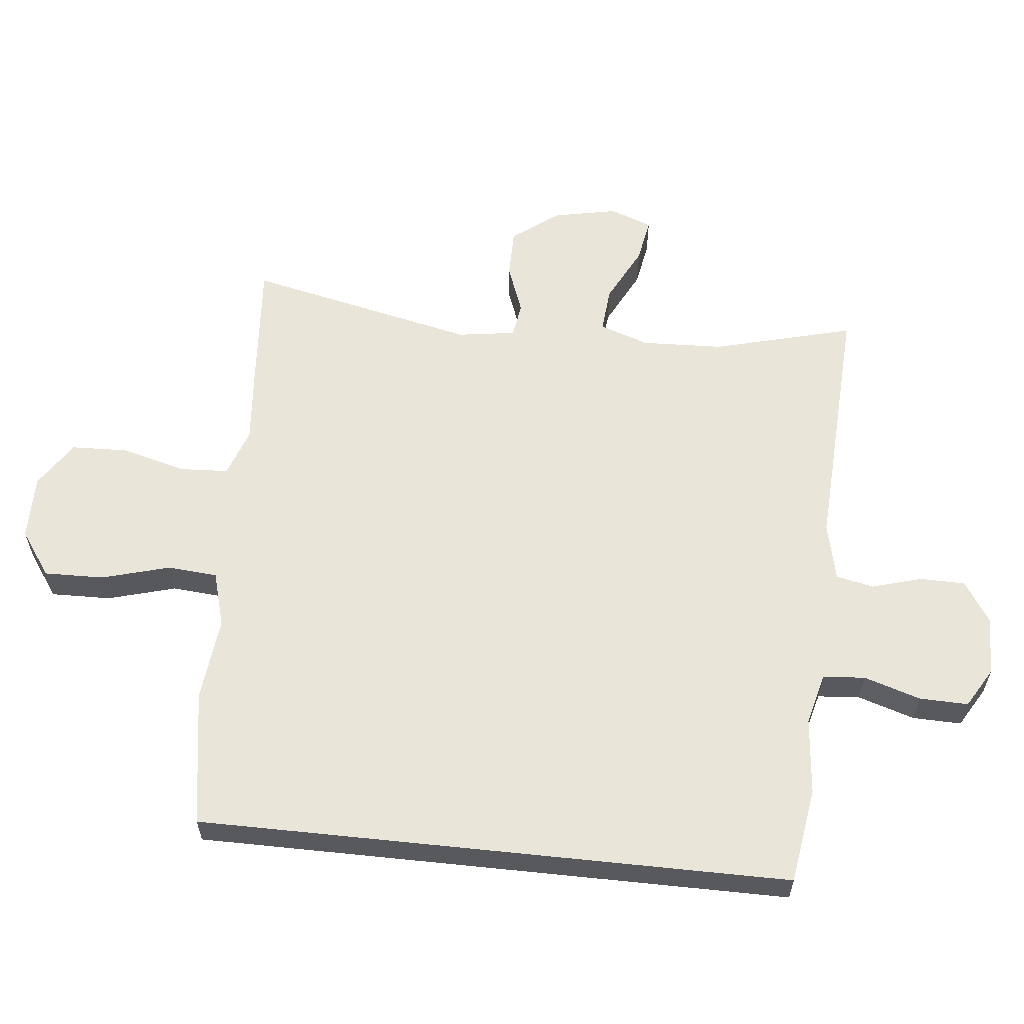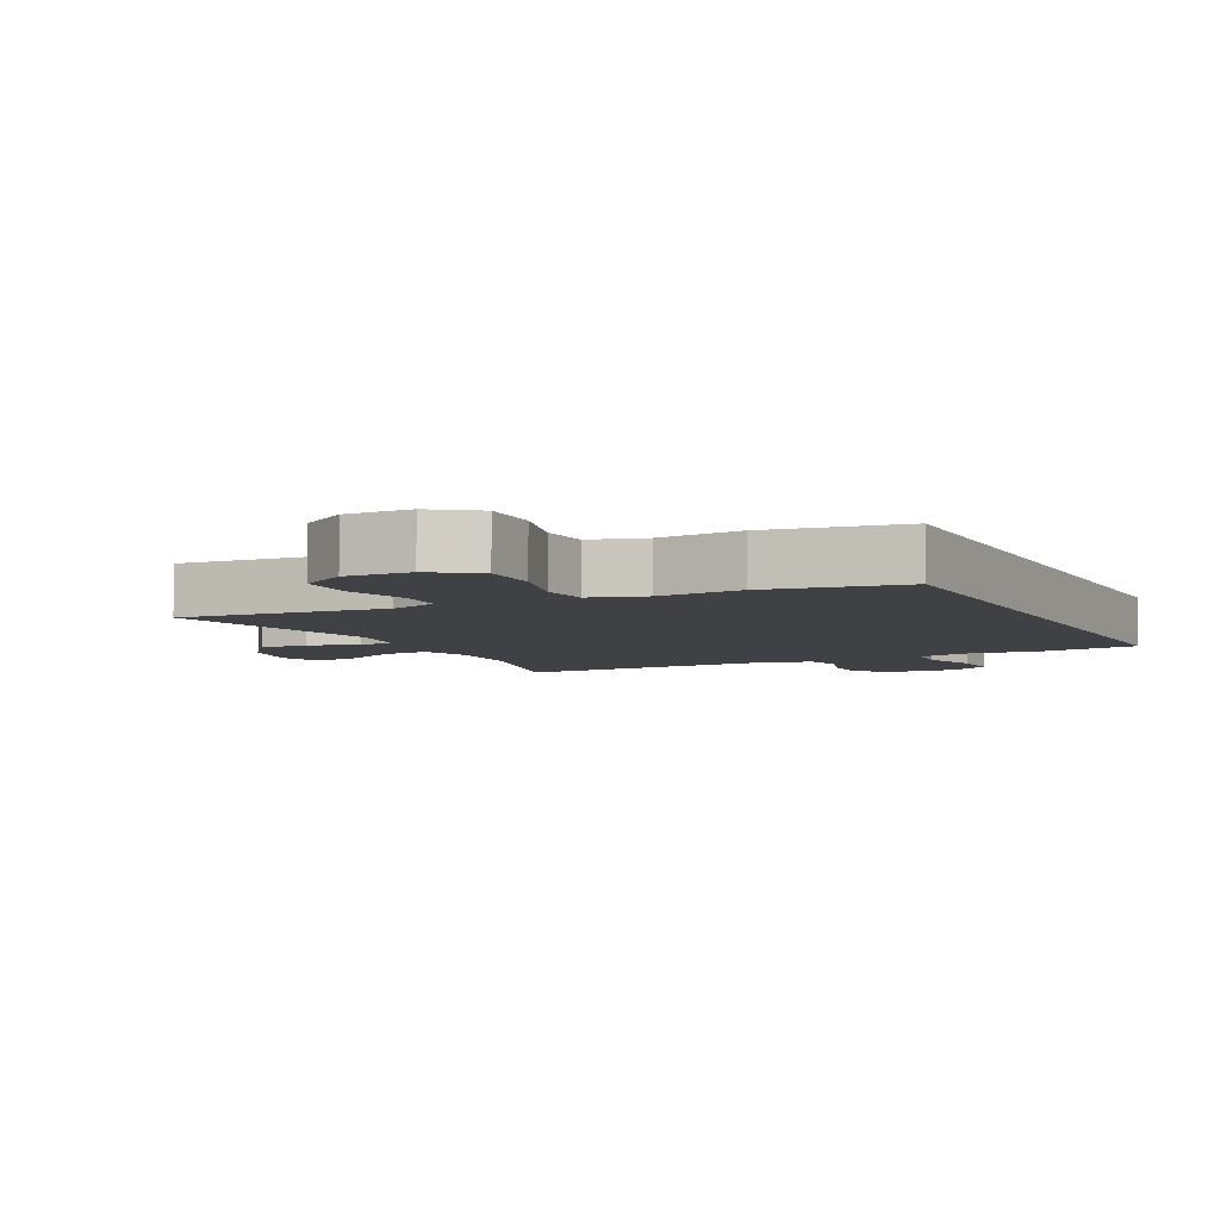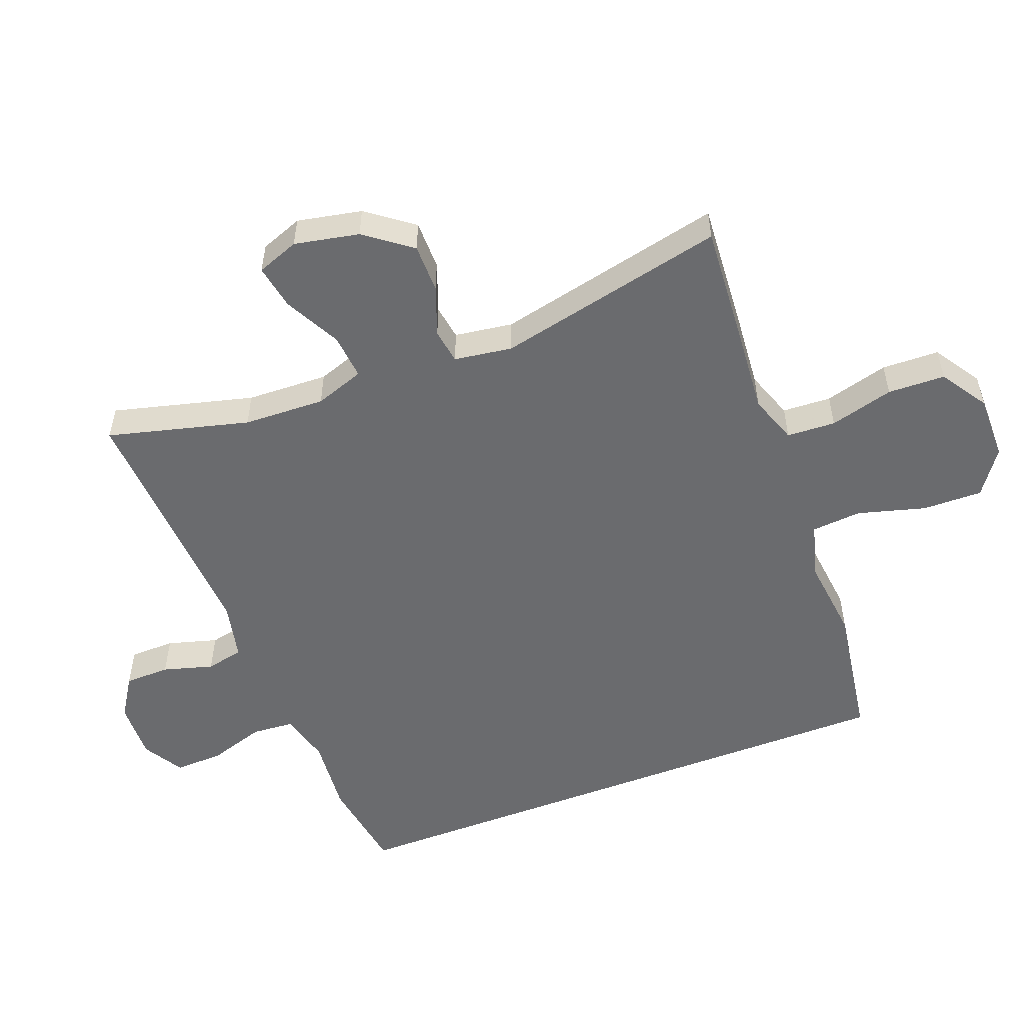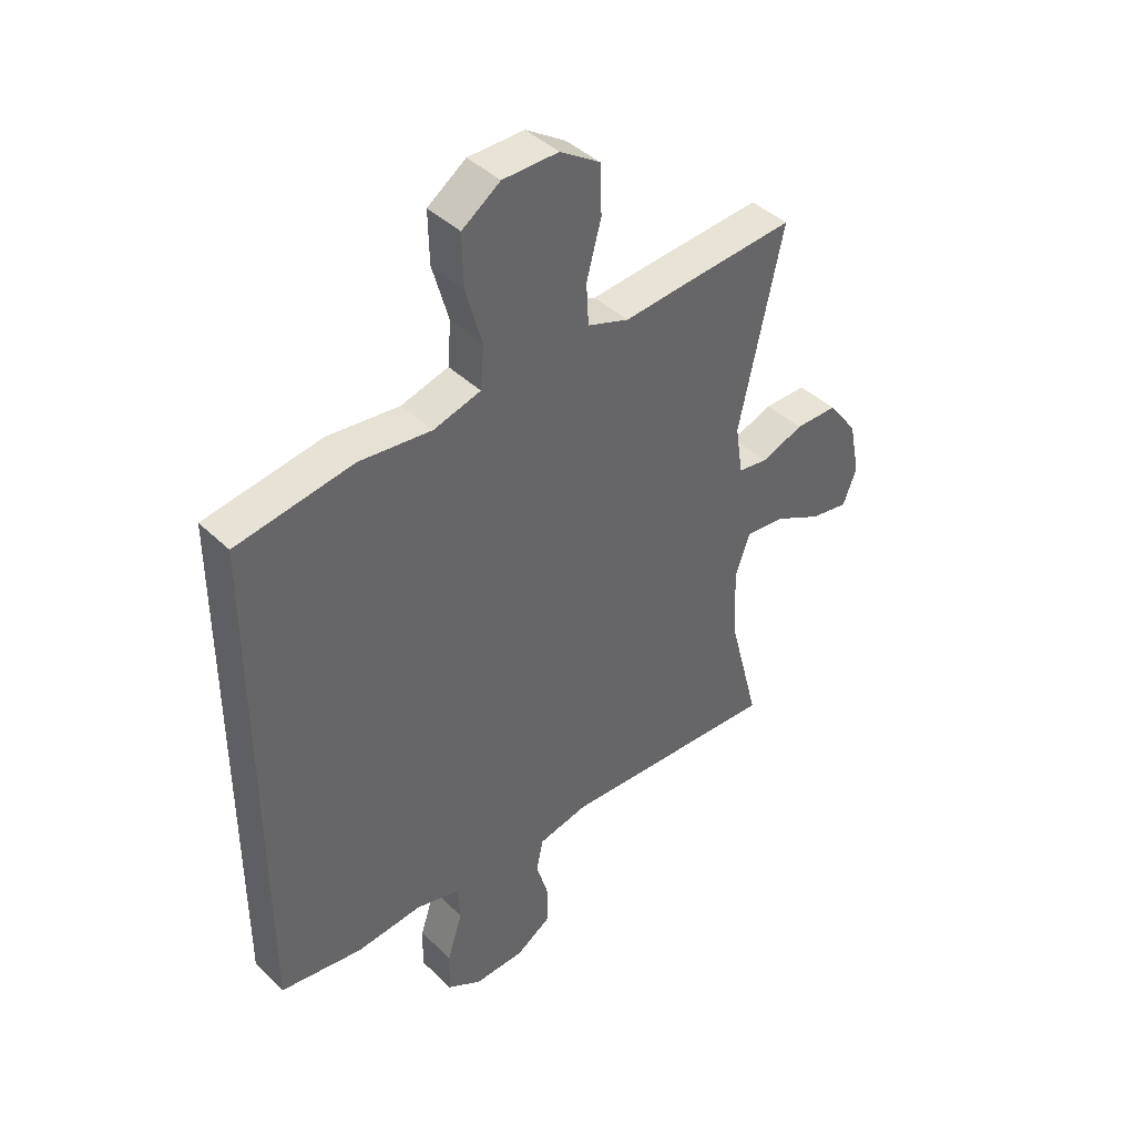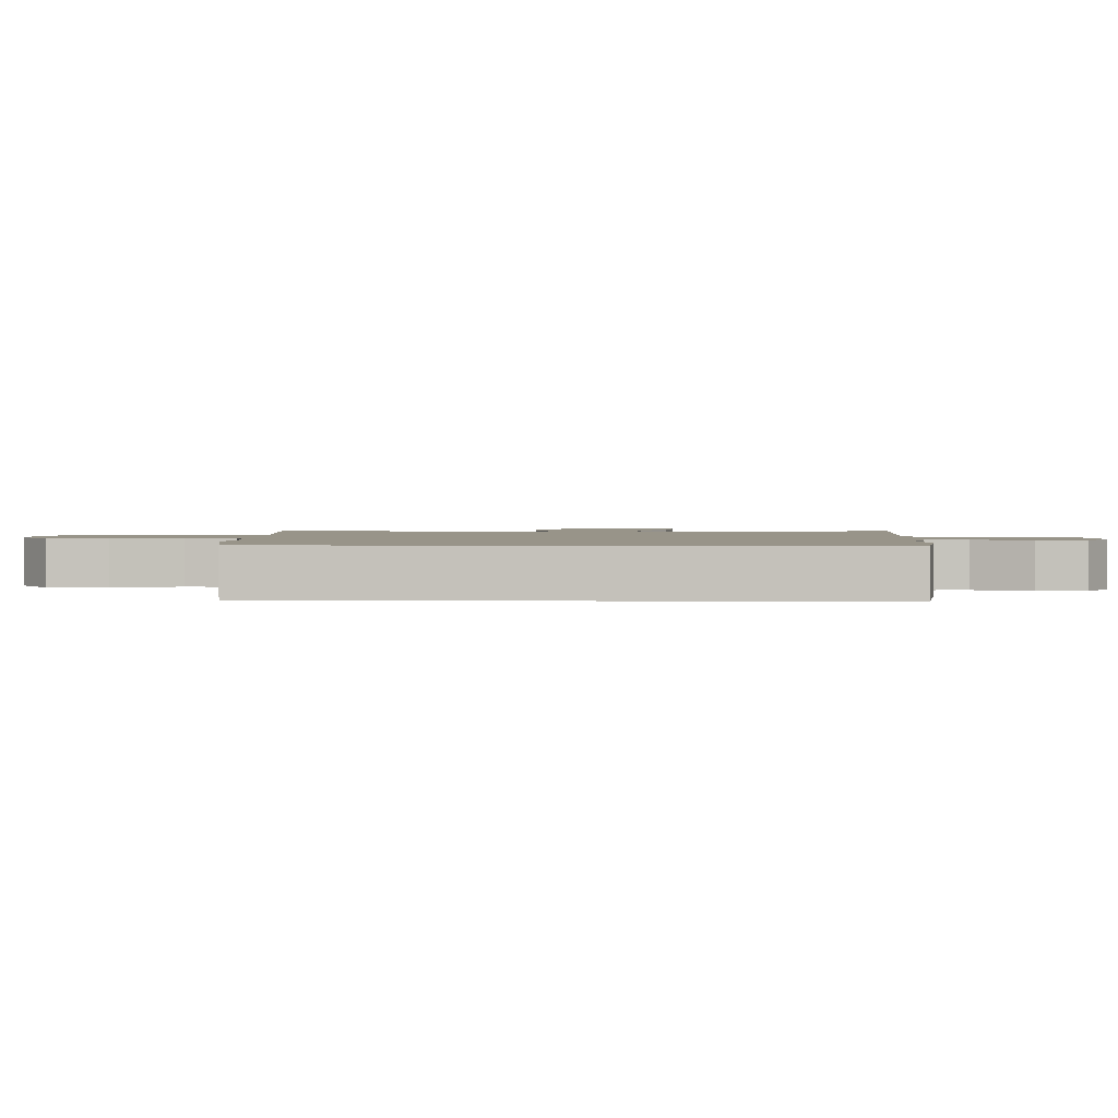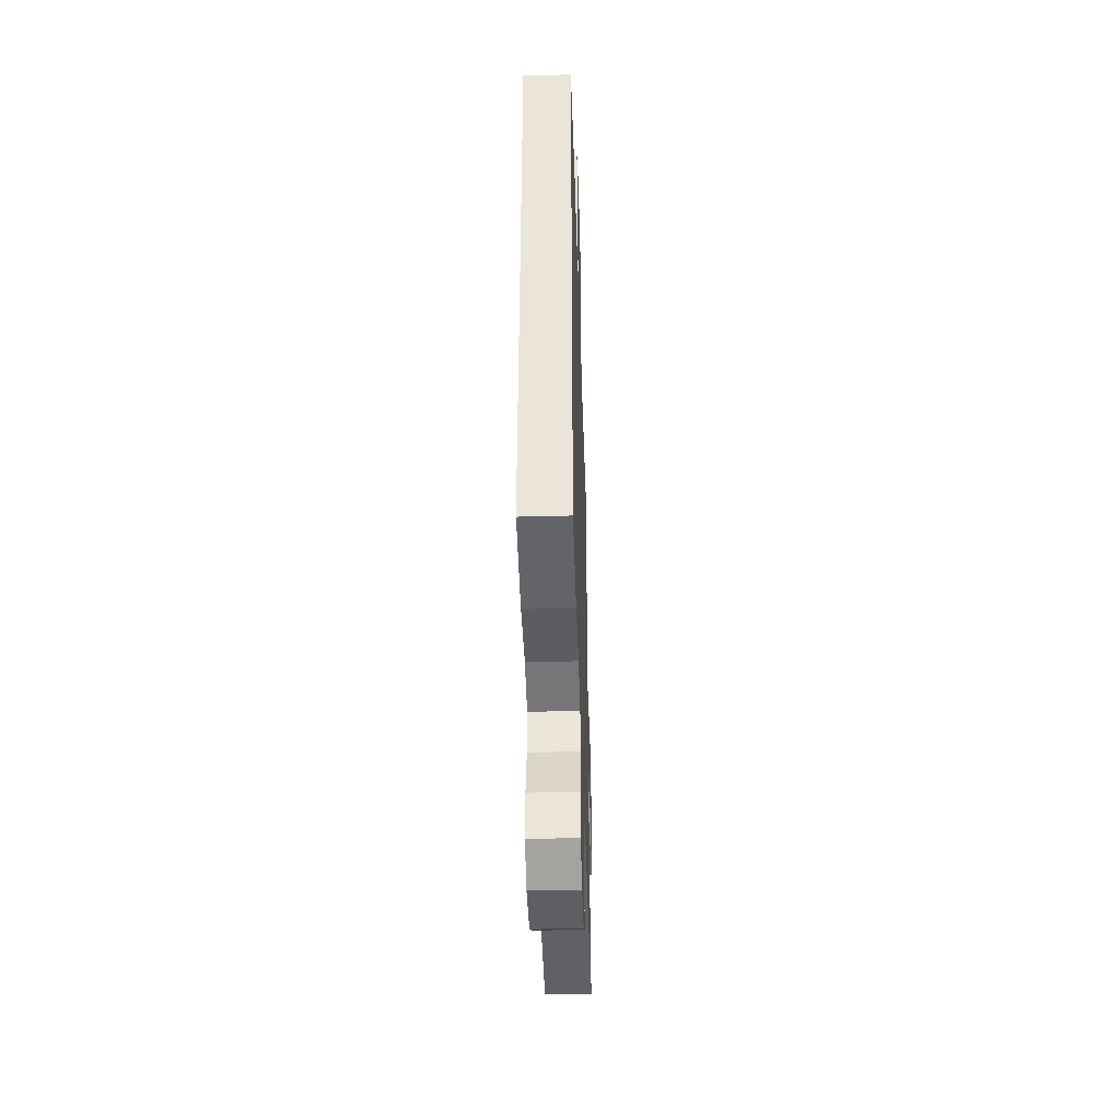
<metadata>
{"format":"obj","ext":"obj","renderer":"f3d","projection":"perspective","resolution":1024,"background":"white","views":[{"elev":59.7,"azim":96.0,"up":"+Y"},{"elev":-5.8,"azim":26.2,"up":"+Y"},{"elev":-53.4,"azim":-68.9,"up":"+Y"},{"elev":42.0,"azim":138.9,"up":"+Z"},{"elev":1.7,"azim":91.7,"up":"+Y"},{"elev":-42.6,"azim":91.8,"up":"+Z"}]}
</metadata>
<code>
v -0.5 0.07 -0.5
v -0.444 0.07 -0.286
v -0.439 0.07 -0.162
v -0.465 0.07 -0.087
v -0.534 0.07 -0.093
v -0.62 0.07 -0.137
v -0.688 0.07 -0.149
v -0.712 0.07 -0.085
v -0.692 0.07 0.013
v -0.639 0.07 0.083
v -0.564 0.07 0.083
v -0.489 0.07 0.055
v -0.436 0.07 0.063
v -0.423 0.07 0.151
v -0.5 0.07 0.5
v -0.303 0.07 0.485
v -0.188 0.07 0.475
v -0.114 0.07 0.501
v -0.11 0.07 0.575
v -0.136 0.07 0.672
v -0.133 0.07 0.759
v -0.062 0.07 0.805
v 0.037 0.07 0.804
v 0.105 0.07 0.756
v 0.103 0.07 0.665
v 0.074 0.07 0.562
v 0.08 0.07 0.486
v 0.164 0.07 0.462
v 0.292 0.07 0.476
v 0.5 0.07 0.443
v 0.5 0.07 -0.454
v 0.354 0.07 -0.476
v 0.237 0.07 -0.465
v 0.159 0.07 -0.485
v 0.154 0.07 -0.549
v 0.181 0.07 -0.635
v 0.183 0.07 -0.709
v 0.122 0.07 -0.745
v 0.032 0.07 -0.742
v -0.03 0.07 -0.702
v -0.031 0.07 -0.633
v -0.009 0.07 -0.557
v -0.021 0.07 -0.5
v -0.109 0.07 -0.48
v -0.5 0 -0.5
v -0.444 0 -0.286
v -0.439 0 -0.162
v -0.465 0 -0.087
v -0.534 0 -0.093
v -0.62 0 -0.137
v -0.688 0 -0.149
v -0.712 0 -0.085
v -0.692 0 0.013
v -0.639 0 0.083
v -0.564 0 0.083
v -0.489 0 0.055
v -0.436 0 0.063
v -0.423 0 0.151
v -0.5 0 0.5
v -0.303 0 0.485
v -0.188 0 0.475
v -0.114 0 0.501
v -0.11 0 0.575
v -0.136 0 0.672
v -0.133 0 0.759
v -0.062 0 0.805
v 0.037 0 0.804
v 0.105 0 0.756
v 0.103 0 0.665
v 0.074 0 0.562
v 0.08 0 0.486
v 0.164 0 0.462
v 0.292 0 0.476
v 0.5 0 0.443
v 0.5 0 -0.454
v 0.354 0 -0.476
v 0.237 0 -0.465
v 0.159 0 -0.485
v 0.154 0 -0.549
v 0.181 0 -0.635
v 0.183 0 -0.709
v 0.122 0 -0.745
v 0.032 0 -0.742
v -0.03 0 -0.702
v -0.031 0 -0.633
v -0.009 0 -0.557
v -0.021 0 -0.5
v -0.109 0 -0.48
f 40 41 42
f 39 40 42
f 38 39 42
f 37 38 42
f 36 37 42
f 35 36 42
f 34 35 42 43
f 33 34 43 44
f 31 32 33
f 30 31 33
f 29 30 33
f 28 29 33
f 27 28 33 44
f 24 25 26
f 23 24 26
f 22 23 26
f 21 22 26
f 20 21 26
f 19 20 26
f 26 27 44
f 19 26 44
f 18 19 44
f 14 15 16 17
f 17 18 44
f 14 17 44
f 13 14 44
f 10 11 12
f 9 10 12
f 8 9 12
f 7 8 12
f 6 7 12
f 5 6 12
f 4 5 12 13
f 3 4 13 44
f 44 1 2
f 2 3 44
f 86 85 84
f 86 84 83
f 86 83 82
f 86 82 81
f 86 81 80
f 86 80 79
f 87 86 79 78
f 88 87 78 77
f 77 76 75
f 77 75 74
f 77 74 73
f 77 73 72
f 88 77 72 71
f 70 69 68
f 70 68 67
f 70 67 66
f 70 66 65
f 70 65 64
f 70 64 63
f 88 71 70
f 88 70 63
f 88 63 62
f 61 60 59 58
f 88 62 61
f 88 61 58
f 88 58 57
f 56 55 54
f 56 54 53
f 56 53 52
f 56 52 51
f 56 51 50
f 56 50 49
f 57 56 49 48
f 88 57 48 47
f 46 45 88
f 88 47 46
f 1 45 46 2
f 2 46 47 3
f 3 47 48 4
f 4 48 49 5
f 5 49 50 6
f 6 50 51 7
f 7 51 52 8
f 8 52 53 9
f 9 53 54 10
f 10 54 55 11
f 11 55 56 12
f 12 56 57 13
f 13 57 58 14
f 14 58 59 15
f 15 59 60 16
f 16 60 61 17
f 17 61 62 18
f 18 62 63 19
f 19 63 64 20
f 20 64 65 21
f 21 65 66 22
f 22 66 67 23
f 23 67 68 24
f 24 68 69 25
f 25 69 70 26
f 26 70 71 27
f 27 71 72 28
f 28 72 73 29
f 29 73 74 30
f 30 74 75 31
f 31 75 76 32
f 32 76 77 33
f 33 77 78 34
f 34 78 79 35
f 35 79 80 36
f 36 80 81 37
f 37 81 82 38
f 38 82 83 39
f 39 83 84 40
f 40 84 85 41
f 41 85 86 42
f 42 86 87 43
f 43 87 88 44
f 44 88 45 1

</code>
